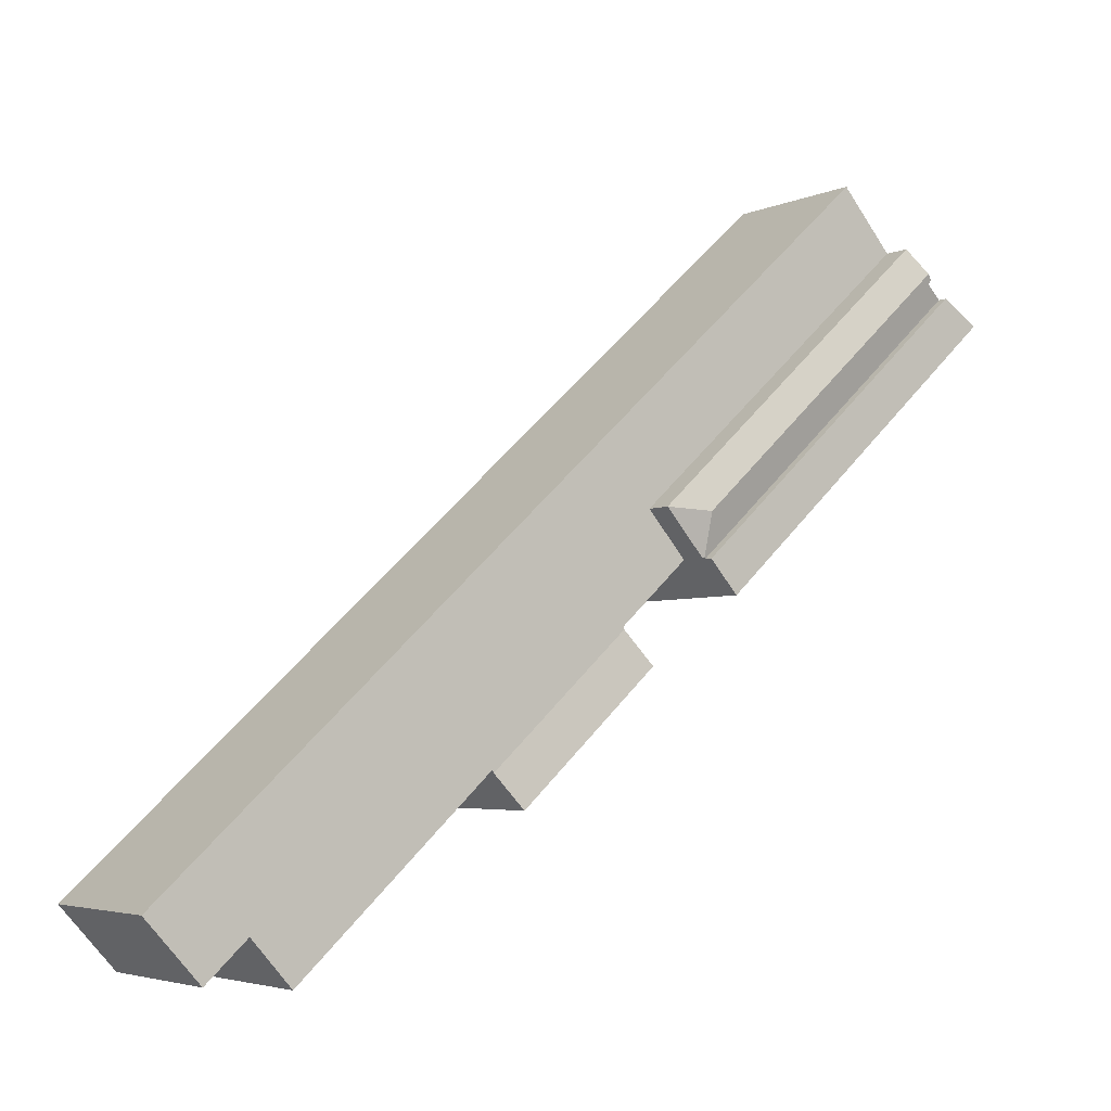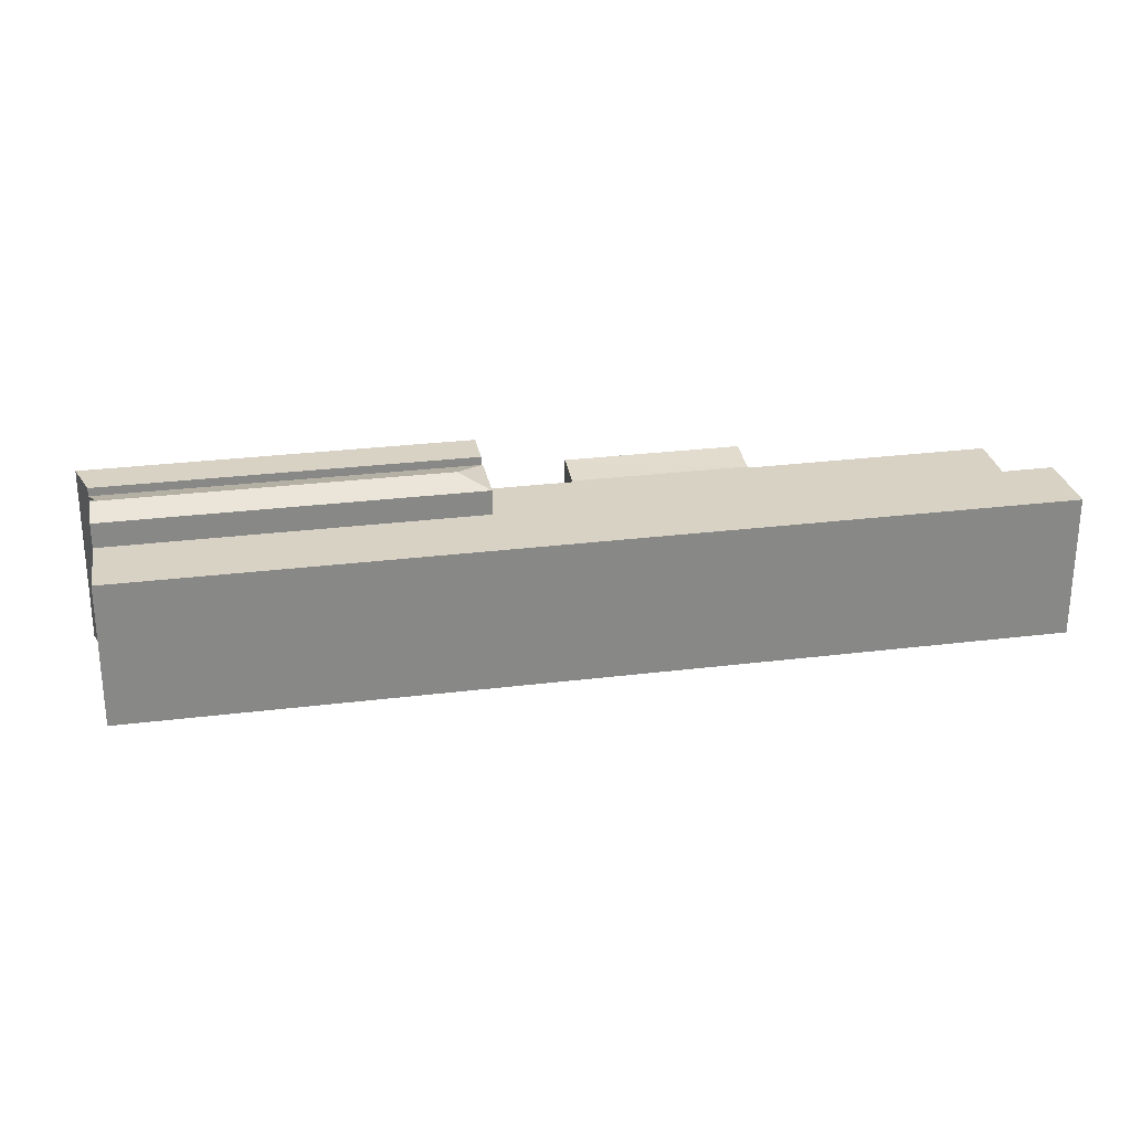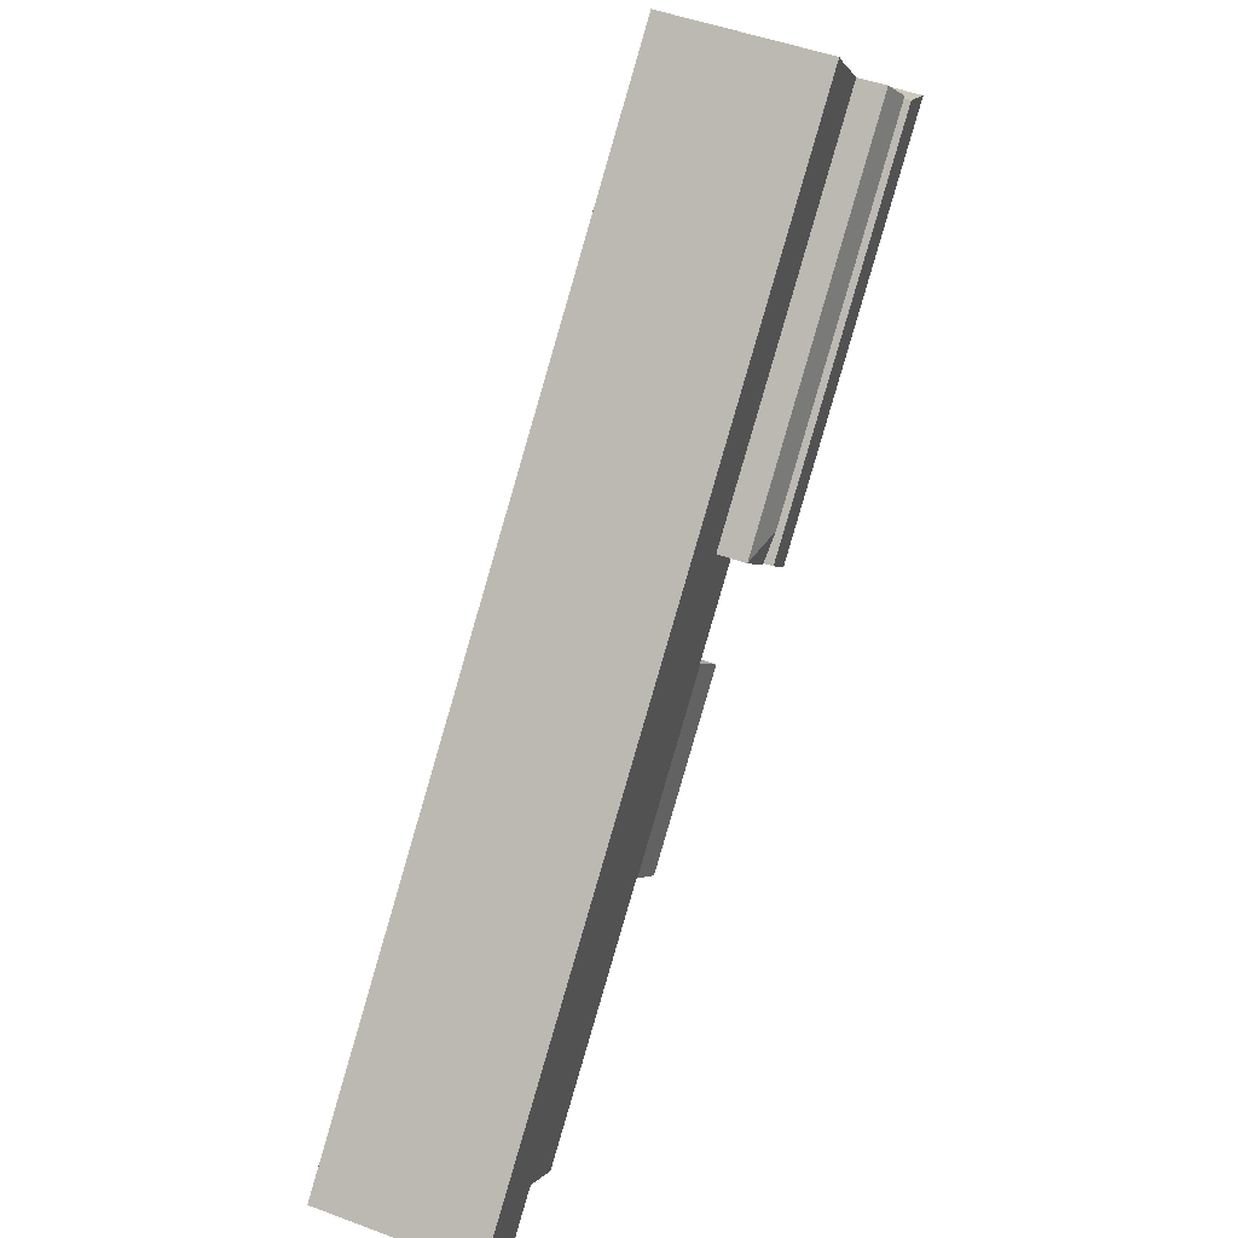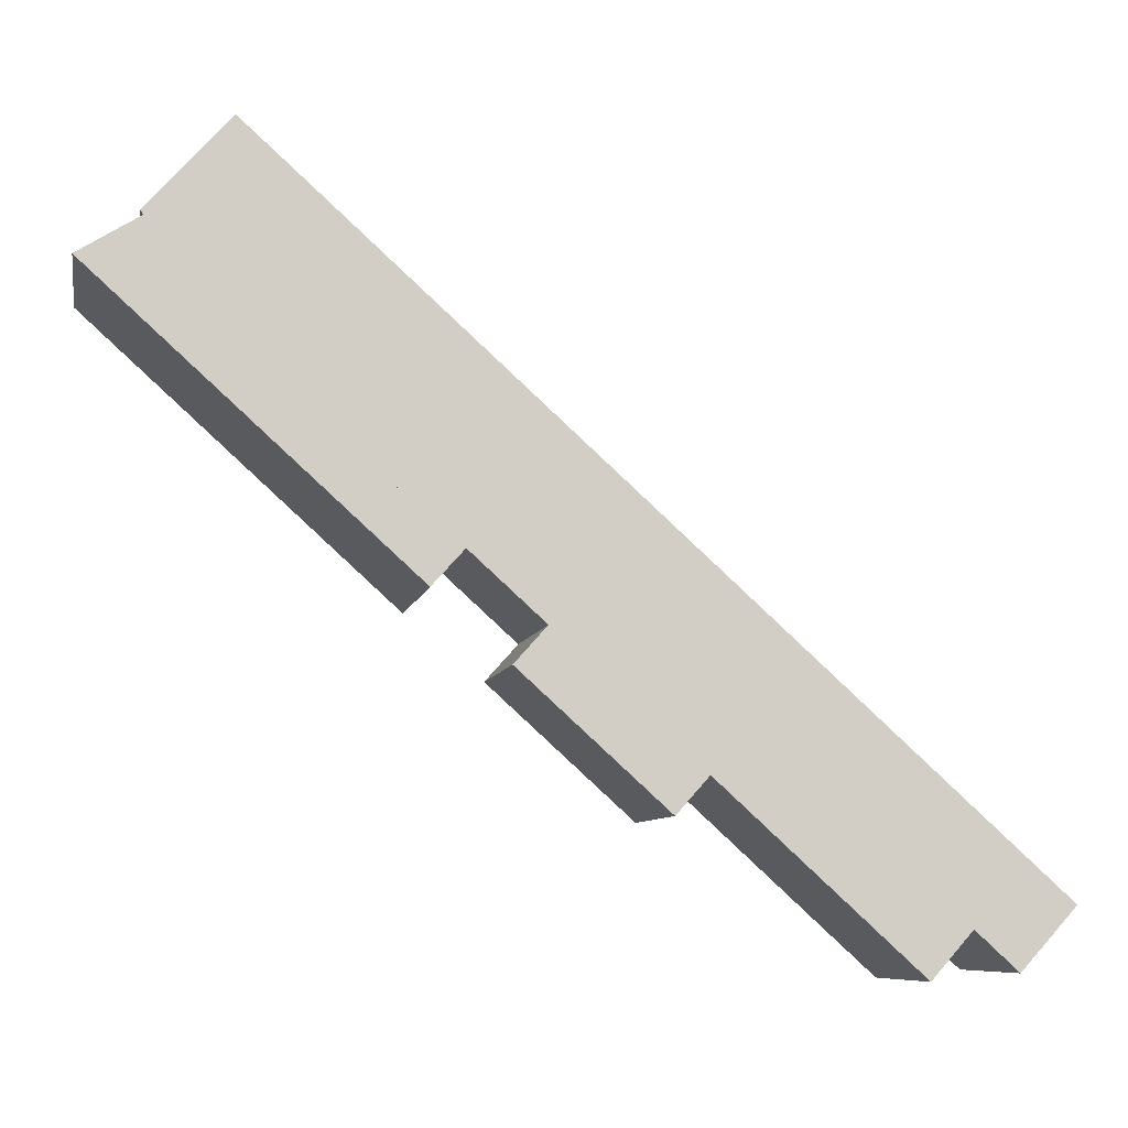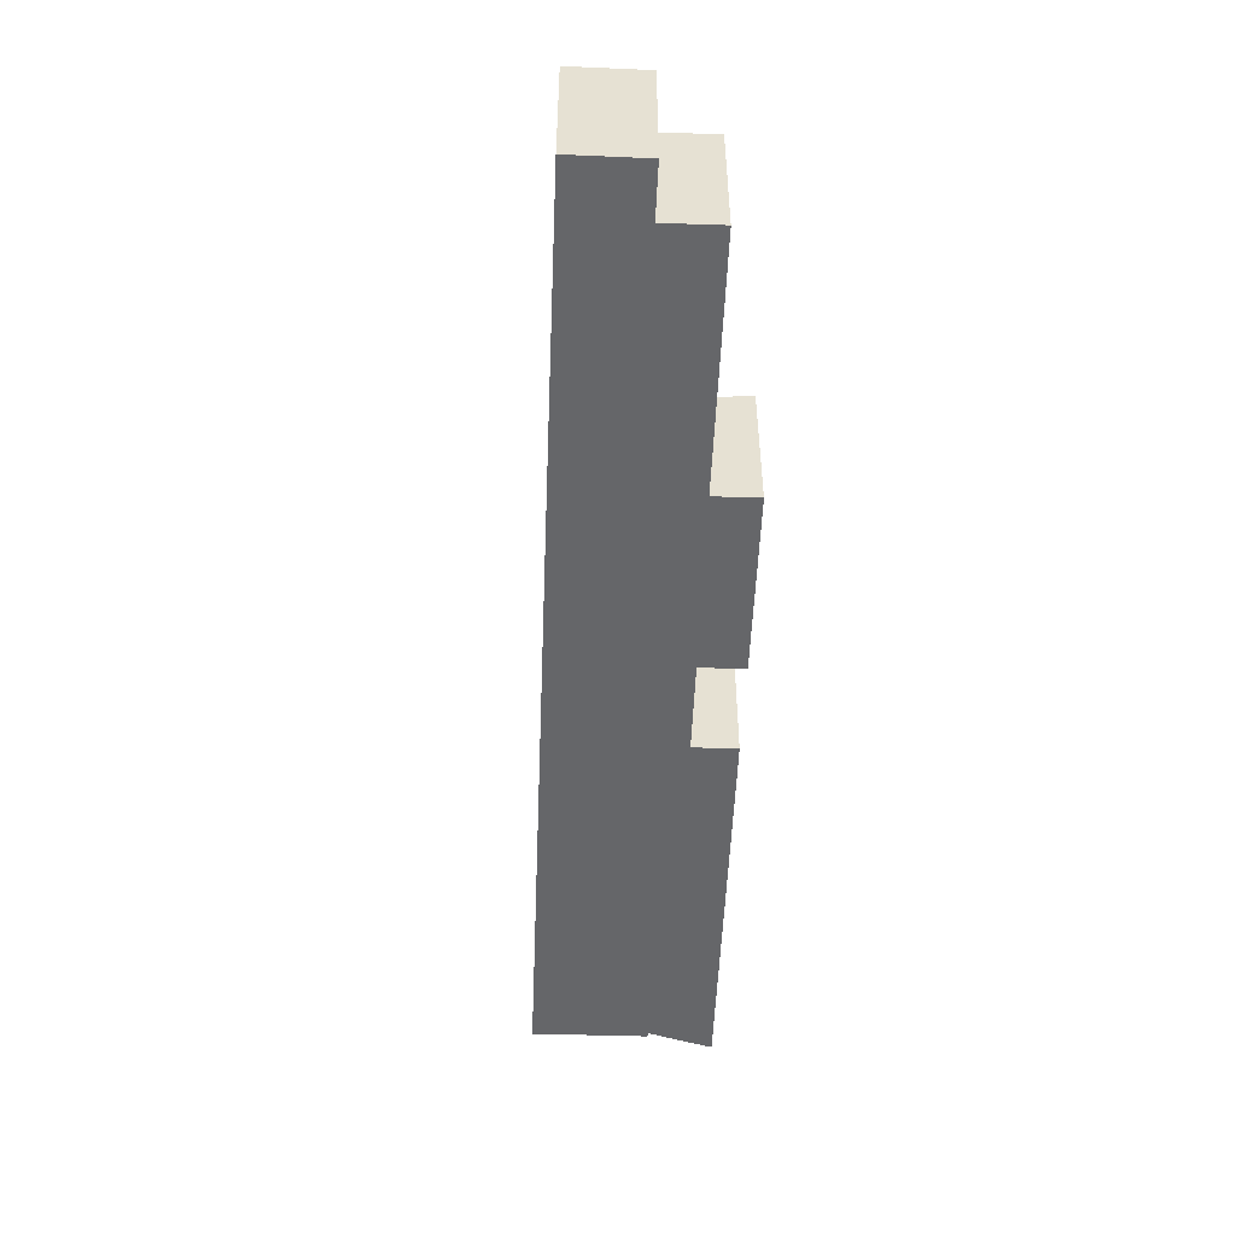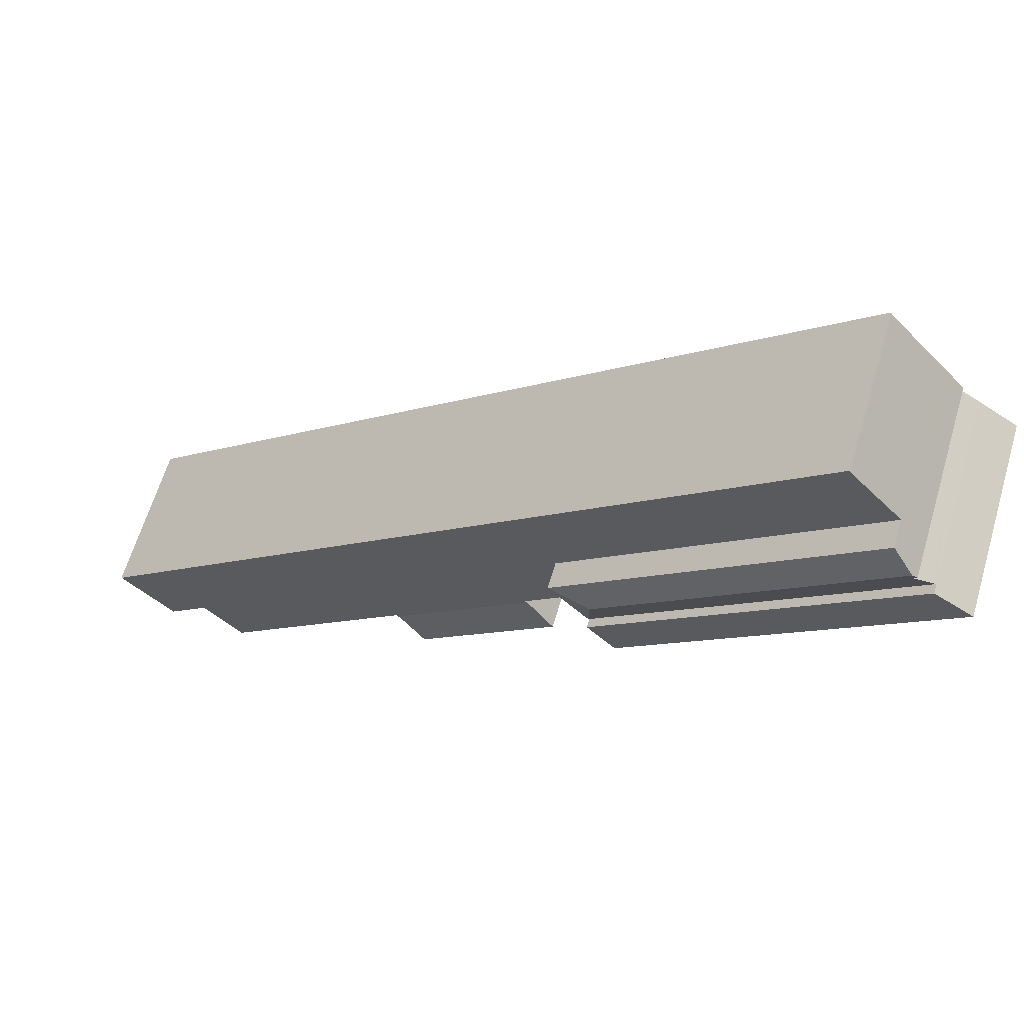
<metadata>
{"format":"obj","ext":"obj","renderer":"f3d","projection":"perspective","resolution":1024,"background":"white","views":[{"elev":-4.1,"azim":144.6,"up":"+Z"},{"elev":27.7,"azim":31.3,"up":"+Y"},{"elev":50.4,"azim":112.1,"up":"+Z"},{"elev":-8.0,"azim":-10.5,"up":"+Z"},{"elev":-51.9,"azim":129.8,"up":"+Y"},{"elev":63.7,"azim":-163.4,"up":"+Z"}]}
</metadata>
<code>
v  20.85 11.36 -15
v  20.6 11.92 -12.37
v  23.32 11.36 -12.23
v  20.78 11.39 -14.93
v  20.74 11.39 -14.97
v  5.035 11.36 4.304
v  3.744 11.92 2.852
v  3.436 11.79 2.506
v  3.614 11.77 2.261
v  2.493 11.4 1.574
v  20.68 11.36 -15.04
v  2.356 11.36 1.488
v  3.436 -1.534e-16 2.506
v  3.744 -1.746e-16 2.852
v  5.035 -2.635e-16 4.304
v  3.614 -1.384e-16 2.261
v  2.356 -9.111e-17 1.488
v  2.493 -9.638e-17 1.574
v  23.32 7.486e-16 -12.23
v  20.85 9.185e-16 -15
v  20.78 9.144e-16 -14.93
v  20.68 9.212e-16 -15.04
v  20.74 9.166e-16 -14.97
v  19.05 11.92 -16.85
v  2.356 11.92 1.488
v  20.68 11.92 -15.04
v  18.88 11.92 -17.04
v  0 11.92 7.3e-16
v  0 0 0
v  18.88 1.043e-15 -17.04
v  19.05 1.032e-15 -16.85
v  23.27 9.939 -21.05
v  32.16 9.909 -28.7
v  31.97 9.939 -28.91
v  33.78 9.65 -26.87
v  23.46 9.908 -20.84
v  25.08 9.65 -19.02
v  23.27 1.289e-15 -21.05
v  25.08 1.165e-15 -19.02
v  23.46 1.276e-15 -20.84
v  33.78 1.646e-15 -26.87
v  31.97 1.77e-15 -28.91
v  32.16 1.757e-15 -28.7
v  25.08 9.693 -19.02
v  33.91 9.693 -26.73
v  33.78 9.693 -26.87
v  39.7 9.693 -20.37
v  36.39 9.693 -17.38
v  25.18 9.693 -18.91
v  30.86 9.693 -12.38
v  25.11 9.693 -18.84
v  20.85 9.693 -15
v  26.6 9.693 -8.537
v  23.32 9.693 -12.23
v  5.035 9.693 4.304
v  21.49 9.693 -3.918
v  8.231 9.693 7.897
v  8.29 9.693 8.009
v  8.207 9.693 7.919
v  33.98 9.693 -26.8
v  48.35 9.693 -34.84
v  45.88 9.693 -37.6
v  51.72 9.693 -31.25
v  48.4 9.693 -34.88
v  54.24 9.693 -33.52
v  50.91 9.693 -37.16
v  8.231 -4.836e-16 7.897
v  8.207 -4.849e-16 7.919
v  8.29 -4.904e-16 8.009
v  25.18 1.158e-15 -18.91
v  50.91 2.276e-15 -37.16
v  48.35 2.133e-15 -34.84
v  48.4 2.136e-15 -34.88
v  45.88 2.302e-15 -37.6
v  33.98 1.641e-15 -26.8
v  33.91 1.637e-15 -26.73
v  25.11 1.153e-15 -18.84
v  21.49 2.399e-16 -3.918
v  26.6 5.227e-16 -8.537
v  30.86 7.58e-16 -12.38
v  36.39 1.064e-15 -17.38
v  39.7 1.248e-15 -20.37
v  51.72 1.913e-15 -31.25
v  54.24 2.053e-15 -33.52
g defaultobject
f 1 2 3
f 2 1 4
f 2 4 5
f 2 6 3
f 6 2 7
f 2 8 7
f 8 2 9
f 10 11 12
f 11 10 9
f 11 9 2
f 11 2 5
f 8 6 7
f 6 8 13
f 6 13 14
f 6 14 15
f 10 16 9
f 16 10 12
f 16 12 17
f 16 17 18
f 6 19 3
f 19 6 15
f 19 1 3
f 1 19 20
f 21 5 4
f 5 21 11
f 11 21 22
f 22 21 23
f 1 21 4
f 21 1 20
f 22 12 11
f 12 22 17
f 9 13 8
f 13 9 16
f 19 21 20
f 15 16 19
f 16 15 14
f 16 14 13
f 21 17 22
f 17 21 19
f 17 19 16
f 17 16 18
f 24 25 26
f 25 24 27
f 25 27 28
f 29 25 28
f 25 29 17
f 17 26 25
f 26 17 22
f 22 24 26
f 24 22 27
f 27 22 30
f 30 22 31
f 30 28 27
f 28 30 29
f 30 17 29
f 17 30 31
f 17 31 22
f 32 33 34
f 33 32 35
f 35 32 36
f 35 36 37
f 38 36 32
f 36 38 37
f 37 38 39
f 39 38 40
f 39 35 37
f 35 39 41
f 41 33 35
f 33 41 34
f 34 41 42
f 42 41 43
f 42 32 34
f 32 42 38
f 40 41 39
f 41 40 38
f 41 38 42
f 41 42 43
f 44 45 46
f 45 44 47
f 47 44 48
f 48 44 49
f 48 49 50
f 50 49 51
f 50 51 52
f 50 52 53
f 53 52 54
f 53 54 55
f 53 55 56
f 56 55 57
f 56 57 58
f 58 57 59
f 60 61 62
f 61 60 63
f 63 60 47
f 47 60 45
f 64 65 66
f 65 64 63
f 63 64 61
f 15 57 55
f 57 15 67
f 68 58 59
f 58 68 69
f 39 49 44
f 49 39 70
f 20 54 52
f 54 20 19
f 67 59 57
f 59 67 68
f 71 64 66
f 64 71 61
f 61 71 72
f 72 71 73
f 74 60 62
f 60 74 75
f 60 75 45
f 45 75 76
f 41 44 46
f 44 41 39
f 70 51 49
f 51 70 52
f 52 70 20
f 20 70 77
f 19 55 54
f 55 19 15
f 69 56 58
f 56 69 78
f 56 78 53
f 53 78 79
f 53 79 50
f 50 79 80
f 50 80 48
f 48 80 81
f 48 81 47
f 47 81 82
f 47 82 63
f 63 82 83
f 63 83 65
f 65 83 84
f 84 66 65
f 66 84 71
f 72 62 61
f 62 72 74
f 76 46 45
f 46 76 41
f 41 70 39
f 70 41 76
f 77 19 20
f 19 77 70
f 19 70 76
f 19 76 75
f 19 75 74
f 19 74 72
f 71 72 73
f 19 67 15
f 67 19 72
f 67 72 71
f 67 71 84
f 67 84 68
f 68 84 69
f 69 84 78
f 78 84 79
f 79 84 80
f 80 84 81
f 81 84 82
f 82 84 83

</code>
